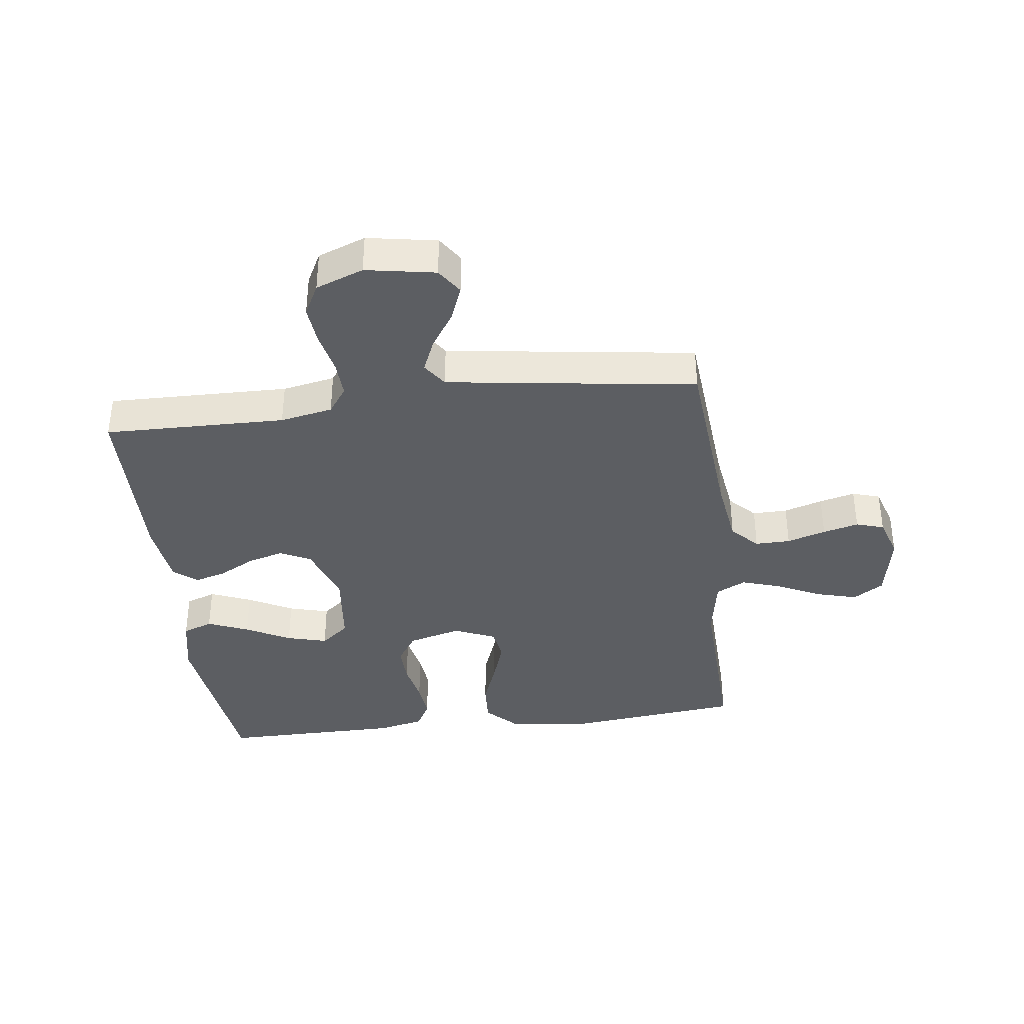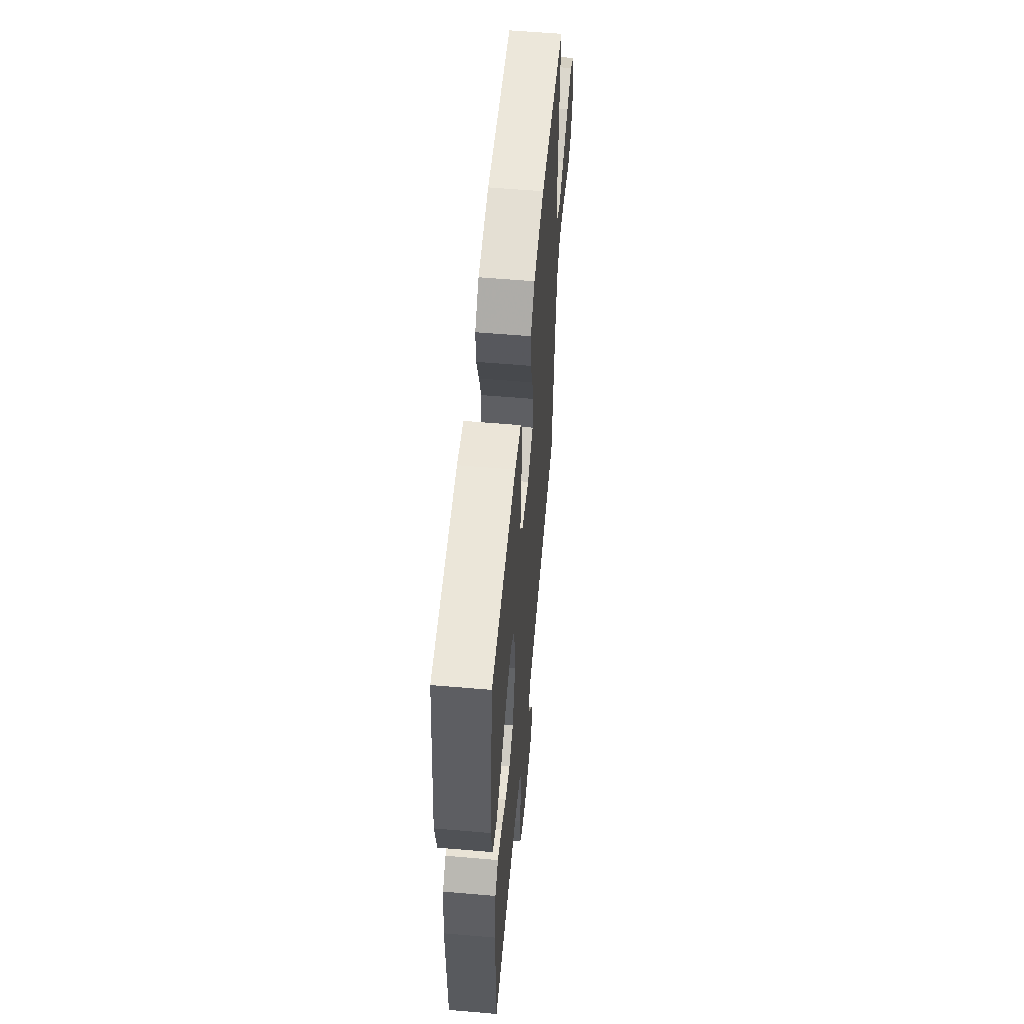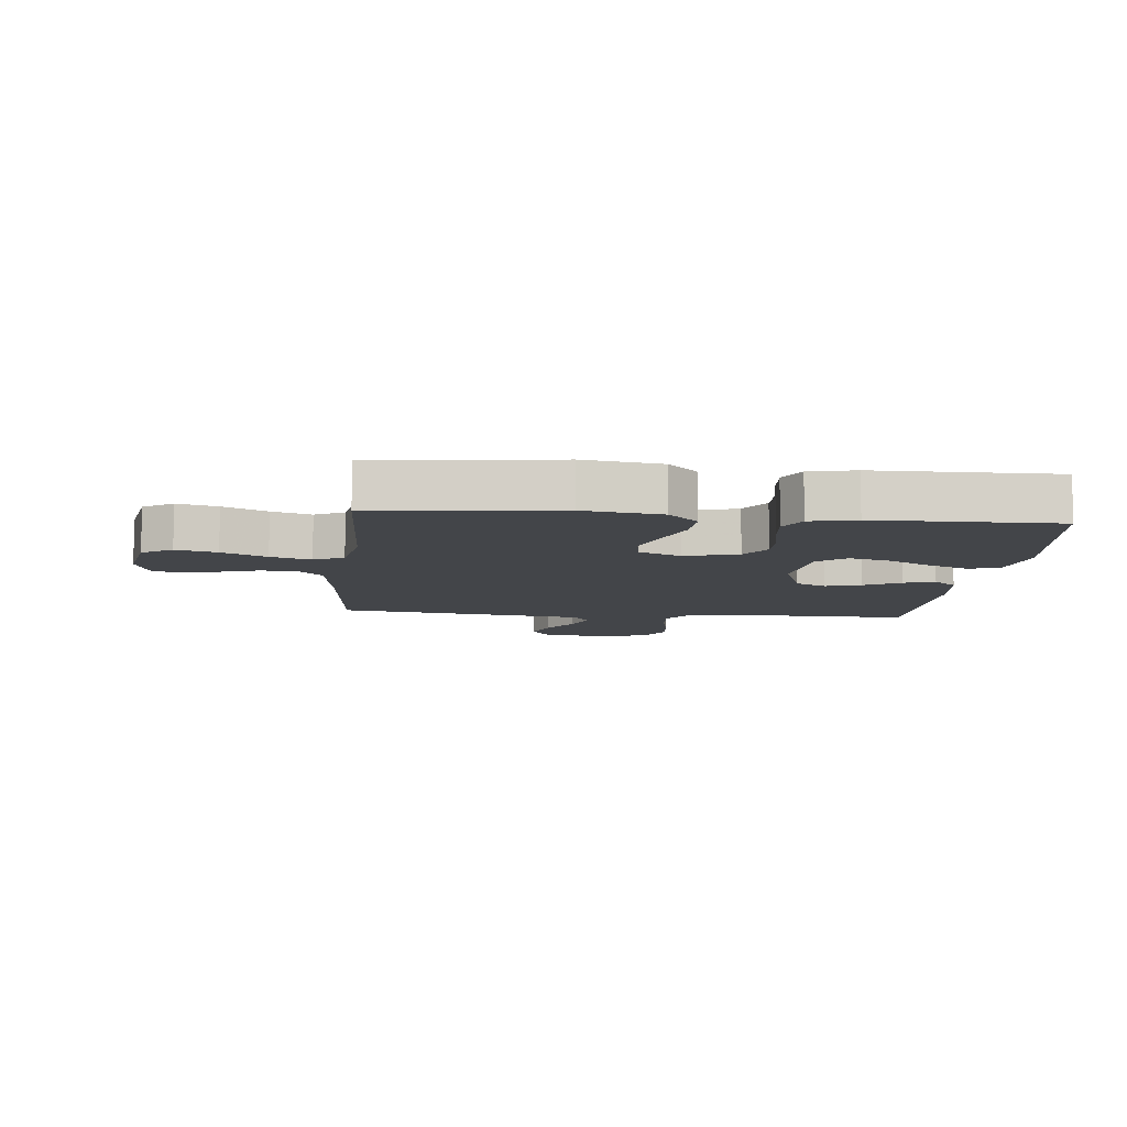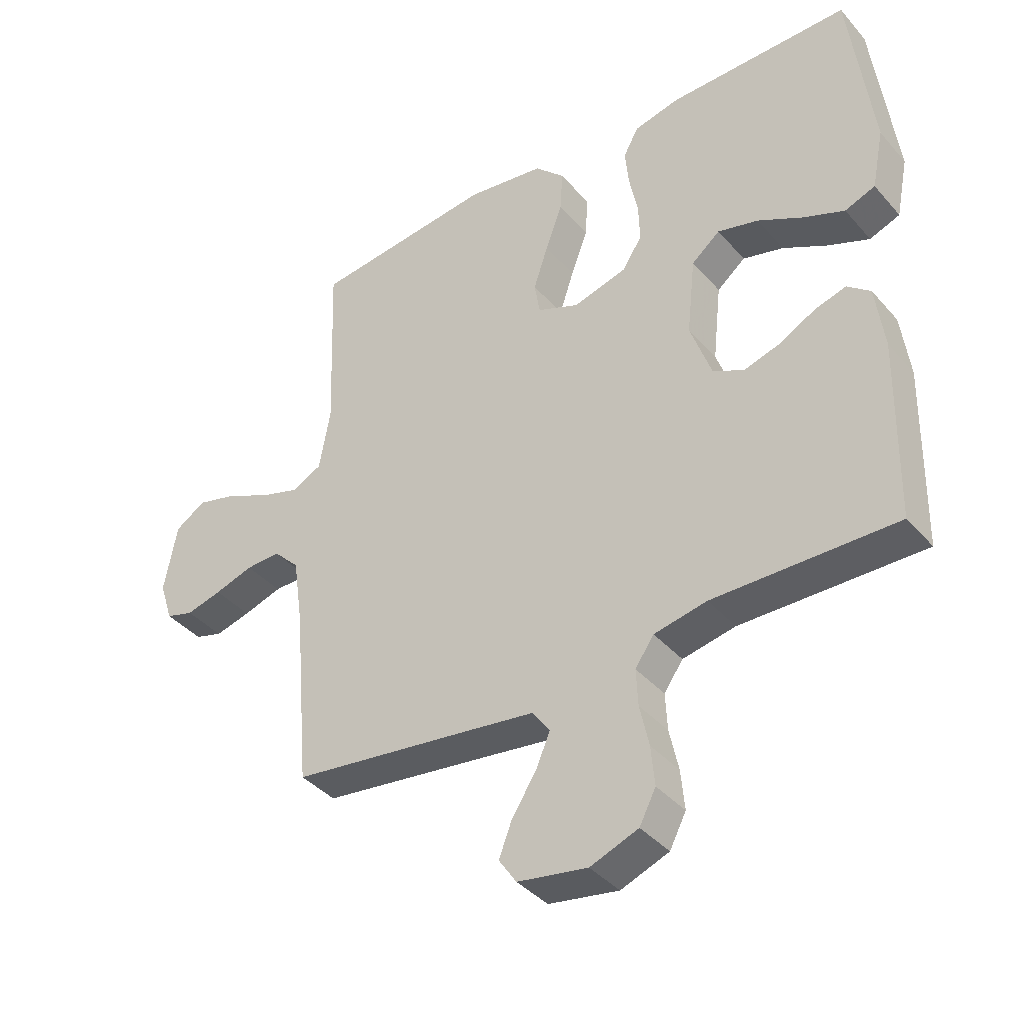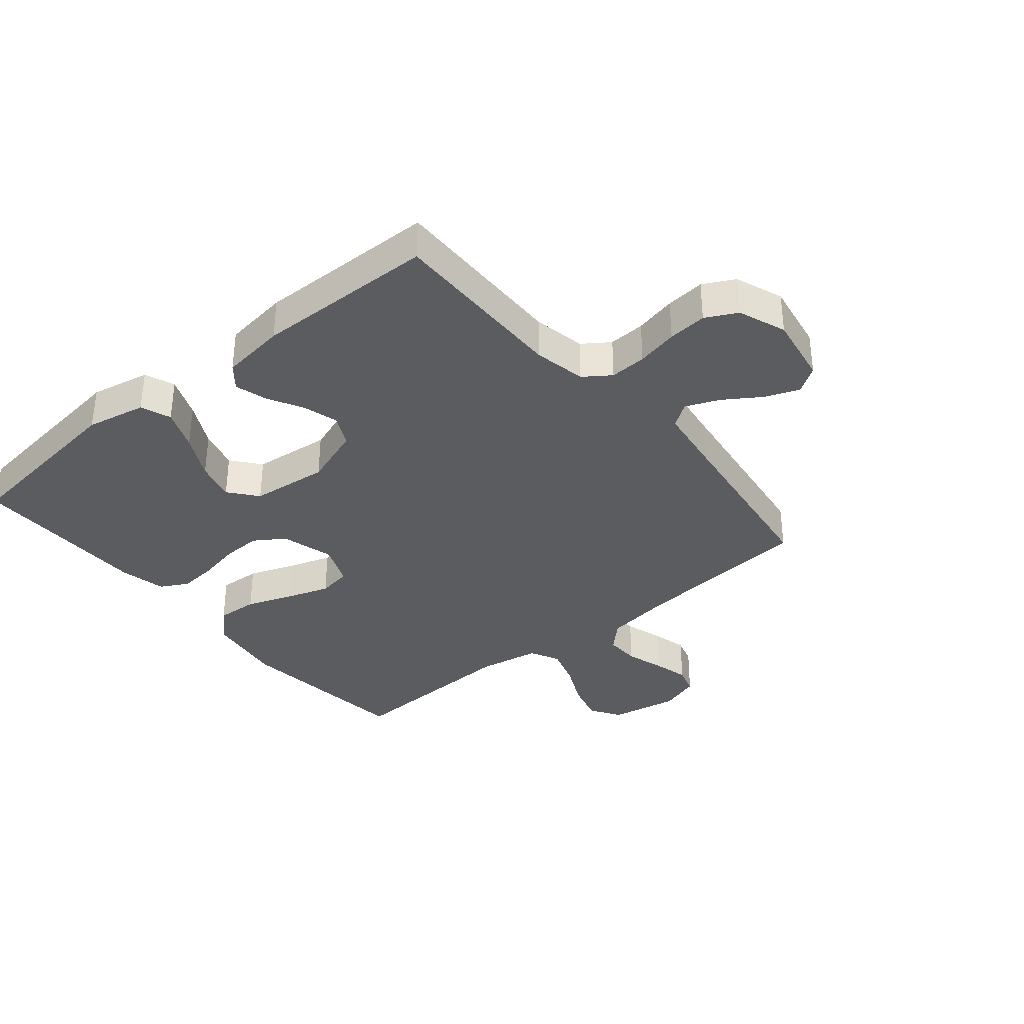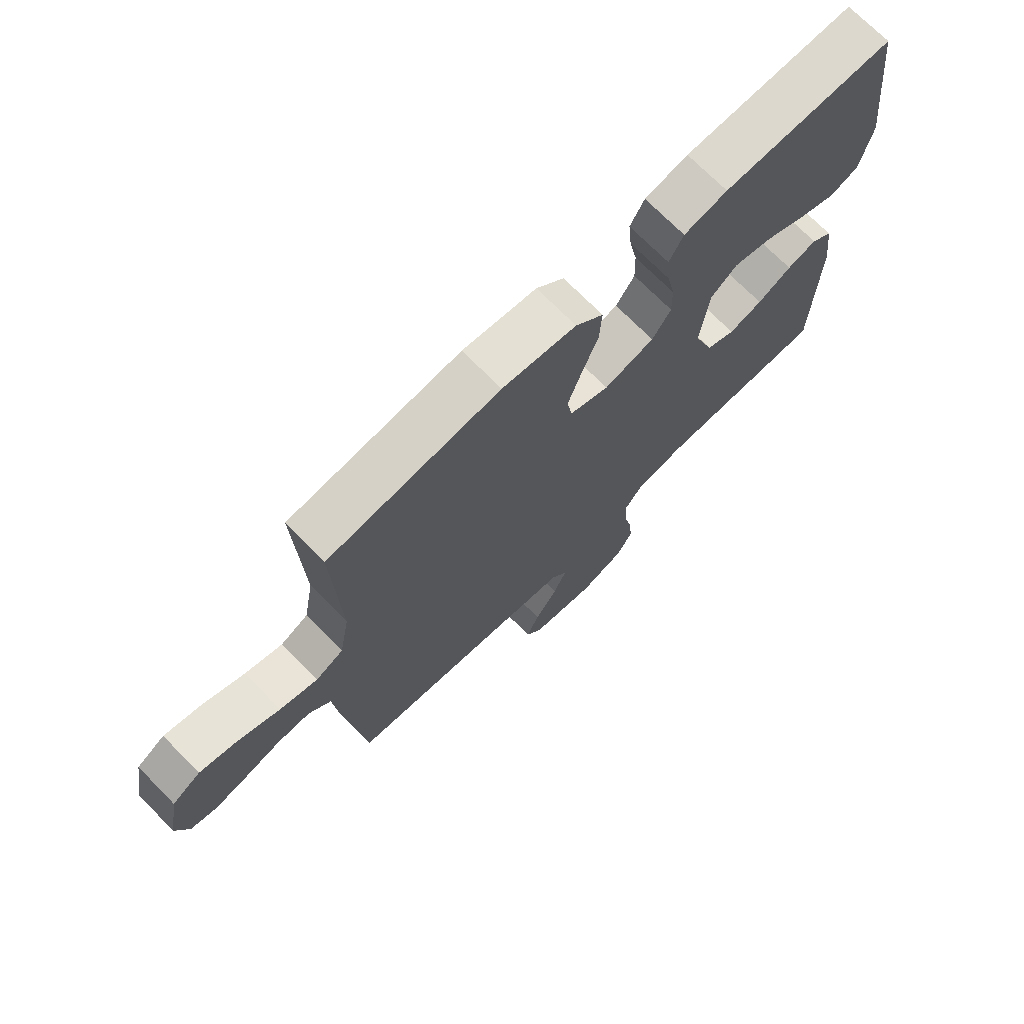
<metadata>
{"format":"obj","ext":"obj","renderer":"f3d","projection":"perspective","resolution":1024,"background":"white","views":[{"elev":-37.6,"azim":-172.9,"up":"+Y"},{"elev":57.7,"azim":95.1,"up":"+Z"},{"elev":-8.9,"azim":-5.7,"up":"+Y"},{"elev":-39.4,"azim":36.4,"up":"+Z"},{"elev":-35.2,"azim":129.7,"up":"+Y"},{"elev":72.2,"azim":-44.6,"up":"+Z"}]}
</metadata>
<code>
v 0.5 0.07 -0.5
v 0.2 0.07 -0.495
v 0.113 0.07 -0.512
v 0.082 0.07 -0.556
v 0.085 0.07 -0.617
v 0.1 0.07 -0.686
v 0.106 0.07 -0.751
v 0.079 0.07 -0.803
v 0 0.07 -0.833
v -0.115 0.07 -0.813
v -0.144 0.07 -0.77
v -0.122 0.07 -0.713
v -0.082 0.07 -0.652
v -0.059 0.07 -0.597
v -0.087 0.07 -0.557
v -0.2 0.07 -0.541
v -0.5 0.07 -0.5
v -0.526 0.07 -0.2
v -0.542 0.07 -0.089
v -0.584 0.07 -0.046
v -0.642 0.07 -0.047
v -0.706 0.07 -0.067
v -0.765 0.07 -0.082
v -0.811 0.07 -0.068
v -0.833 0.07 0
v -0.812 0.07 0.114
v -0.762 0.07 0.146
v -0.695 0.07 0.128
v -0.622 0.07 0.093
v -0.556 0.07 0.072
v -0.507 0.07 0.097
v -0.489 0.07 0.2
v -0.5 0.07 0.5
v -0.2 0.07 0.533
v -0.071 0.07 0.514
v -0.022 0.07 0.465
v -0.026 0.07 0.396
v -0.054 0.07 0.32
v -0.078 0.07 0.248
v -0.069 0.07 0.193
v 0 0.07 0.164
v 0.088 0.07 0.188
v 0.121 0.07 0.238
v 0.119 0.07 0.303
v 0.105 0.07 0.372
v 0.099 0.07 0.435
v 0.124 0.07 0.481
v 0.2 0.07 0.498
v 0.5 0.07 0.5
v 0.537 0.07 0.2
v 0.517 0.07 0.101
v 0.467 0.07 0.082
v 0.399 0.07 0.11
v 0.325 0.07 0.149
v 0.258 0.07 0.167
v 0.211 0.07 0.129
v 0.197 0.07 0
v 0.232 0.07 -0.1
v 0.283 0.07 -0.125
v 0.342 0.07 -0.108
v 0.402 0.07 -0.076
v 0.454 0.07 -0.061
v 0.492 0.07 -0.092
v 0.506 0.07 -0.2
v 0.5 0 -0.5
v 0.2 0 -0.495
v 0.113 0 -0.512
v 0.082 0 -0.556
v 0.085 0 -0.617
v 0.1 0 -0.686
v 0.106 0 -0.751
v 0.079 0 -0.803
v 0 0 -0.833
v -0.115 0 -0.813
v -0.144 0 -0.77
v -0.122 0 -0.713
v -0.082 0 -0.652
v -0.059 0 -0.597
v -0.087 0 -0.557
v -0.2 0 -0.541
v -0.5 0 -0.5
v -0.526 0 -0.2
v -0.542 0 -0.089
v -0.584 0 -0.046
v -0.642 0 -0.047
v -0.706 0 -0.067
v -0.765 0 -0.082
v -0.811 0 -0.068
v -0.833 0 0
v -0.812 0 0.114
v -0.762 0 0.146
v -0.695 0 0.128
v -0.622 0 0.093
v -0.556 0 0.072
v -0.507 0 0.097
v -0.489 0 0.2
v -0.5 0 0.5
v -0.2 0 0.533
v -0.071 0 0.514
v -0.022 0 0.465
v -0.026 0 0.396
v -0.054 0 0.32
v -0.078 0 0.248
v -0.069 0 0.193
v 0 0 0.164
v 0.088 0 0.188
v 0.121 0 0.238
v 0.119 0 0.303
v 0.105 0 0.372
v 0.099 0 0.435
v 0.124 0 0.481
v 0.2 0 0.498
v 0.5 0 0.5
v 0.537 0 0.2
v 0.517 0 0.101
v 0.467 0 0.082
v 0.399 0 0.11
v 0.325 0 0.149
v 0.258 0 0.167
v 0.211 0 0.129
v 0.197 0 0
v 0.232 0 -0.1
v 0.283 0 -0.125
v 0.342 0 -0.108
v 0.402 0 -0.076
v 0.454 0 -0.061
v 0.492 0 -0.092
v 0.506 0 -0.2
f 63 64 1 2
f 60 61 62 63
f 59 60 63 2
f 58 59 2 3
f 57 58 3 4
f 56 57 4
f 51 52 53 54
f 51 54 55
f 50 51 55
f 49 50 55
f 48 49 55 56
f 44 45 46 47
f 43 44 47 48
f 35 36 37 38
f 35 38 39
f 32 33 34 35
f 31 32 35 39
f 30 31 39 40
f 26 27 28 29
f 26 29 30
f 25 26 30
f 21 22 23 24
f 21 24 25 30
f 16 17 18
f 15 16 18 19
f 10 11 12 13
f 10 13 14
f 9 10 14
f 8 9 14
f 5 6 7 8
f 4 5 8 14
f 43 48 56 4
f 21 30 40 41
f 20 21 41 42
f 19 20 42
f 15 19 42
f 15 42 43
f 4 14 15 43
f 66 65 128 127
f 127 126 125 124
f 66 127 124 123
f 67 66 123 122
f 68 67 122 121
f 68 121 120
f 118 117 116 115
f 119 118 115
f 119 115 114
f 119 114 113
f 120 119 113 112
f 111 110 109 108
f 112 111 108 107
f 102 101 100 99
f 103 102 99
f 99 98 97 96
f 103 99 96 95
f 104 103 95 94
f 93 92 91 90
f 94 93 90
f 94 90 89
f 88 87 86 85
f 94 89 88 85
f 82 81 80
f 83 82 80 79
f 77 76 75 74
f 78 77 74
f 78 74 73
f 78 73 72
f 72 71 70 69
f 78 72 69 68
f 68 120 112 107
f 105 104 94 85
f 106 105 85 84
f 106 84 83
f 106 83 79
f 107 106 79
f 107 79 78 68
f 1 65 66 2
f 2 66 67 3
f 3 67 68 4
f 4 68 69 5
f 5 69 70 6
f 6 70 71 7
f 7 71 72 8
f 8 72 73 9
f 9 73 74 10
f 10 74 75 11
f 11 75 76 12
f 12 76 77 13
f 13 77 78 14
f 14 78 79 15
f 15 79 80 16
f 16 80 81 17
f 17 81 82 18
f 18 82 83 19
f 19 83 84 20
f 20 84 85 21
f 21 85 86 22
f 22 86 87 23
f 23 87 88 24
f 24 88 89 25
f 25 89 90 26
f 26 90 91 27
f 27 91 92 28
f 28 92 93 29
f 29 93 94 30
f 30 94 95 31
f 31 95 96 32
f 32 96 97 33
f 33 97 98 34
f 34 98 99 35
f 35 99 100 36
f 36 100 101 37
f 37 101 102 38
f 38 102 103 39
f 39 103 104 40
f 40 104 105 41
f 41 105 106 42
f 42 106 107 43
f 43 107 108 44
f 44 108 109 45
f 45 109 110 46
f 46 110 111 47
f 47 111 112 48
f 48 112 113 49
f 49 113 114 50
f 50 114 115 51
f 51 115 116 52
f 52 116 117 53
f 53 117 118 54
f 54 118 119 55
f 55 119 120 56
f 56 120 121 57
f 57 121 122 58
f 58 122 123 59
f 59 123 124 60
f 60 124 125 61
f 61 125 126 62
f 62 126 127 63
f 63 127 128 64
f 64 128 65 1

</code>
